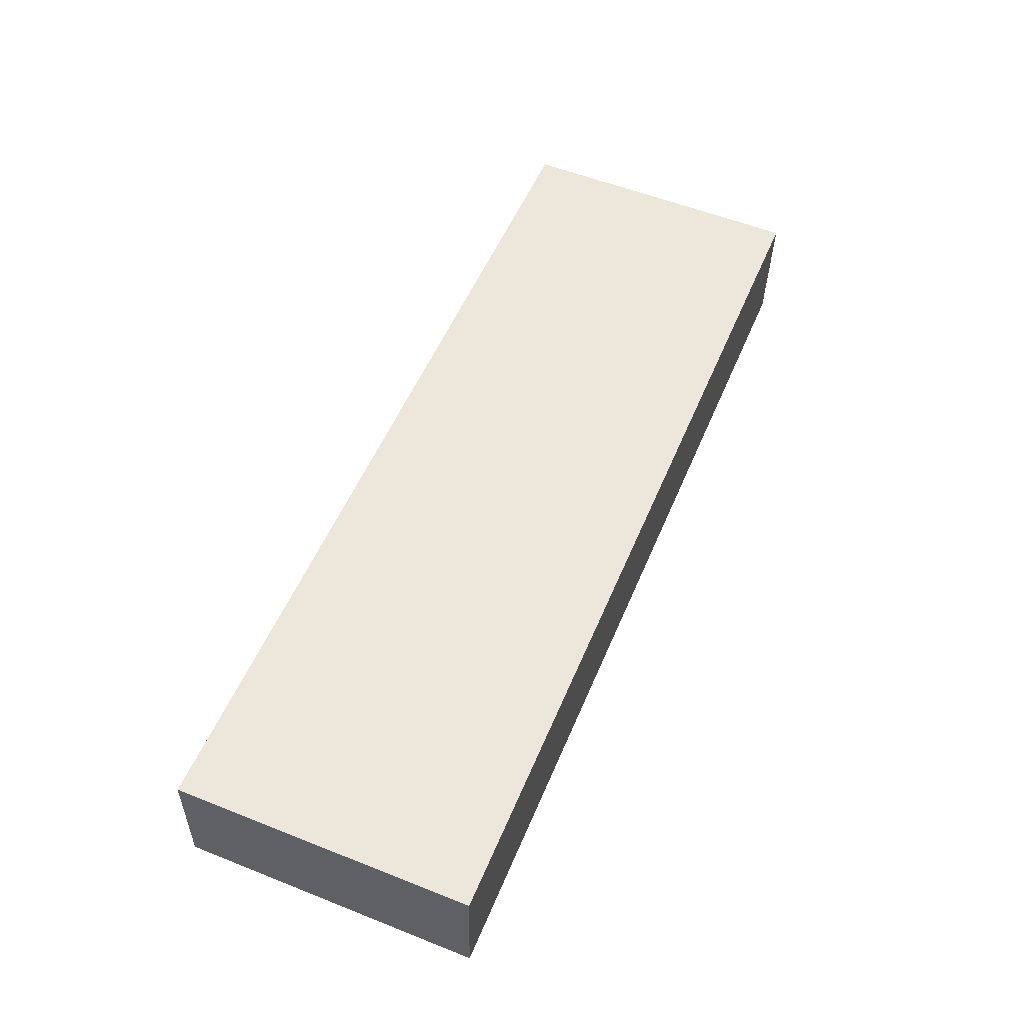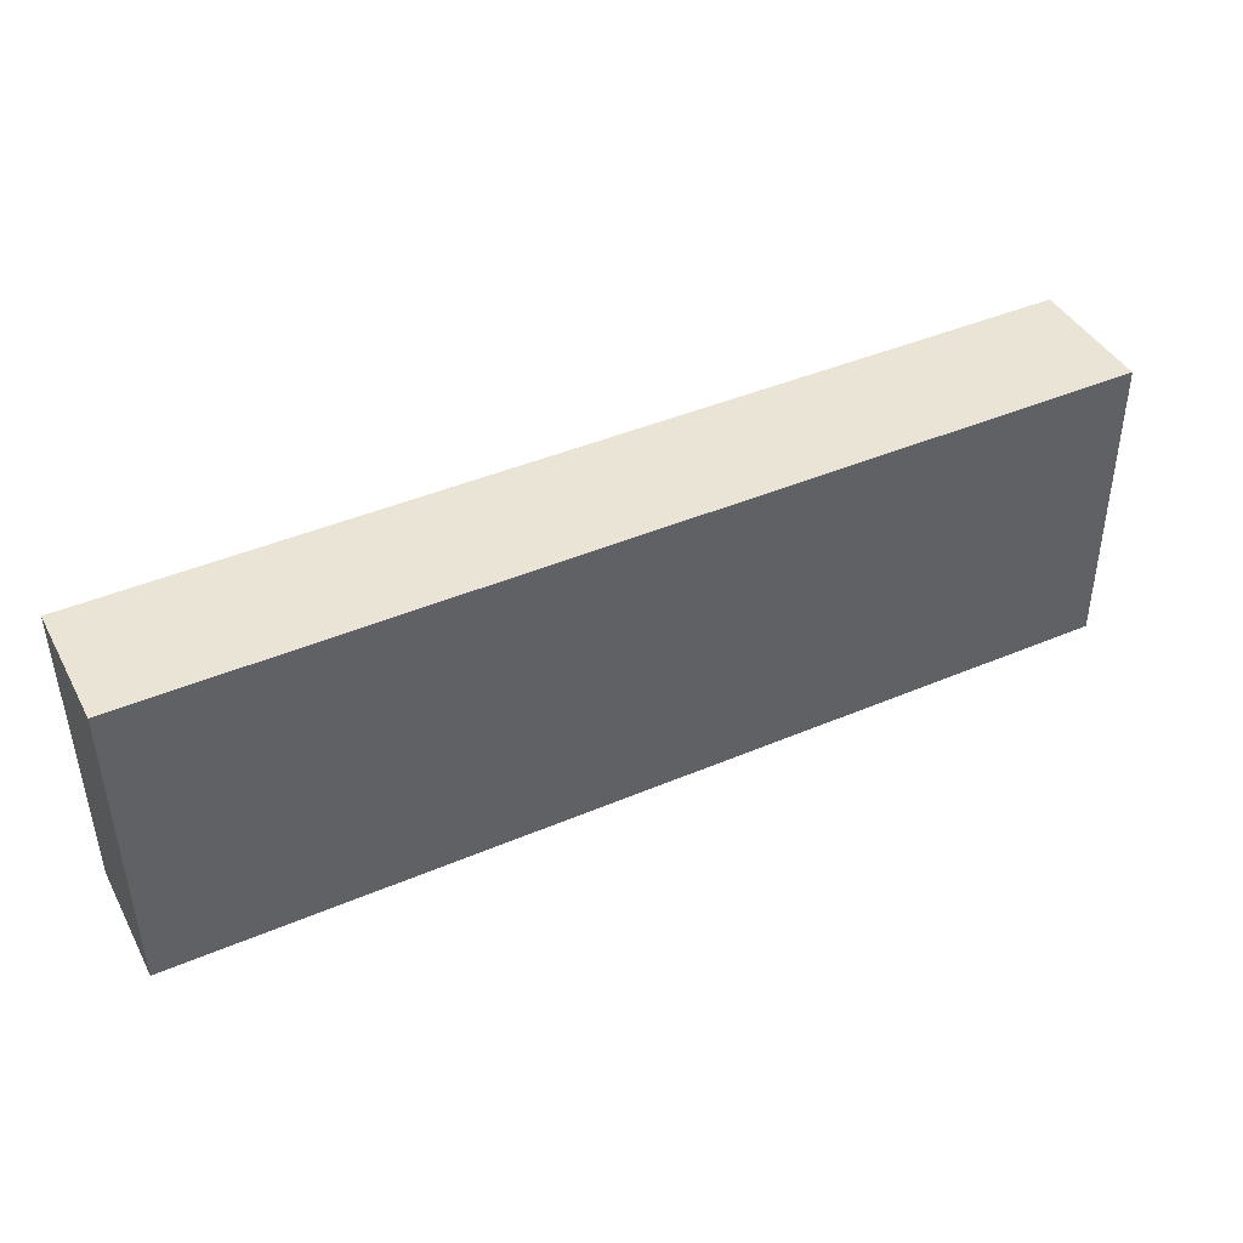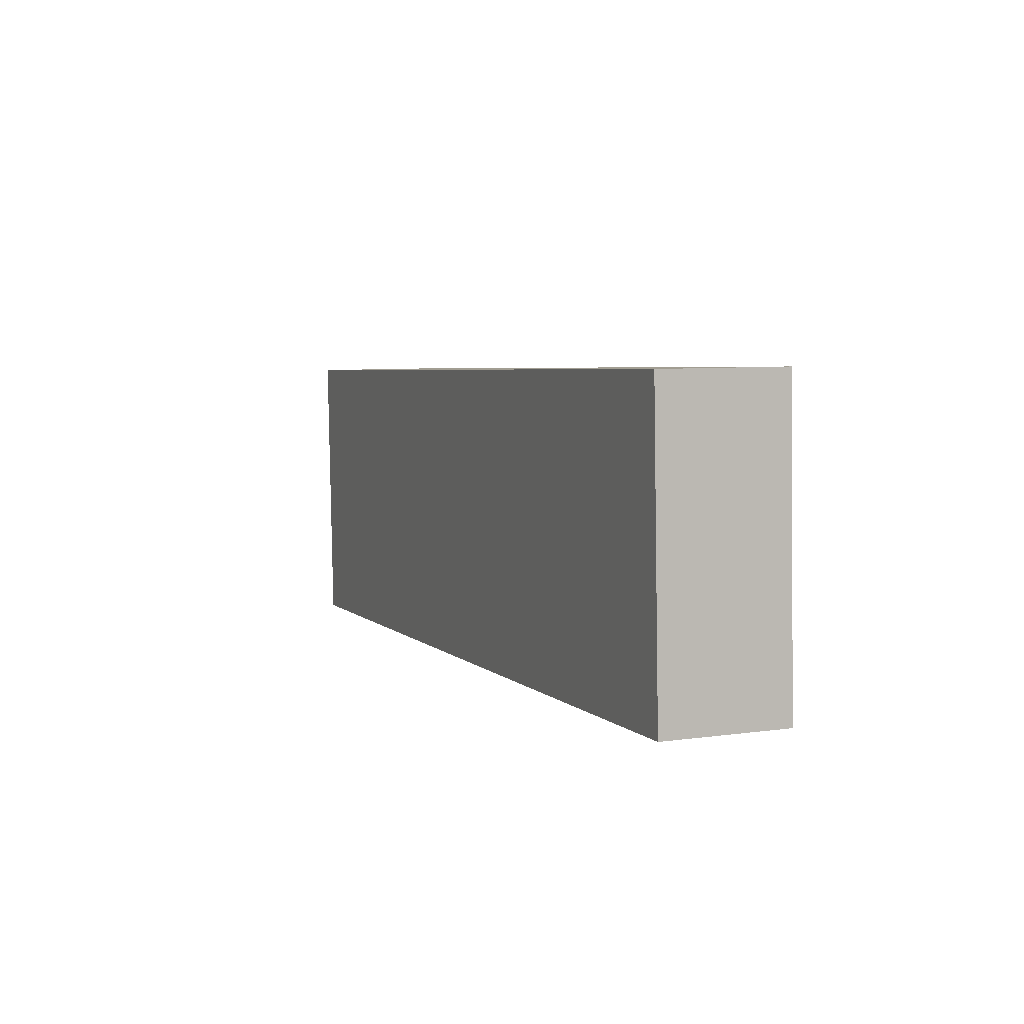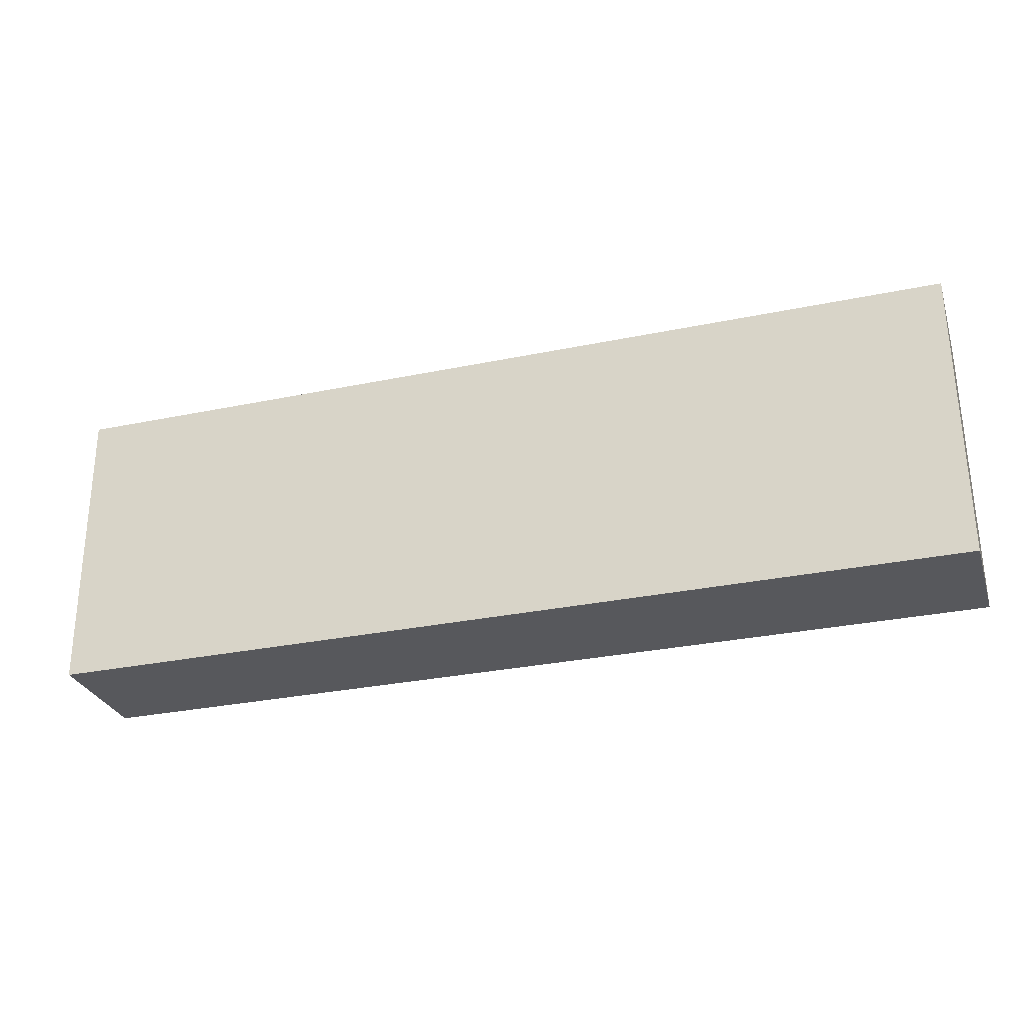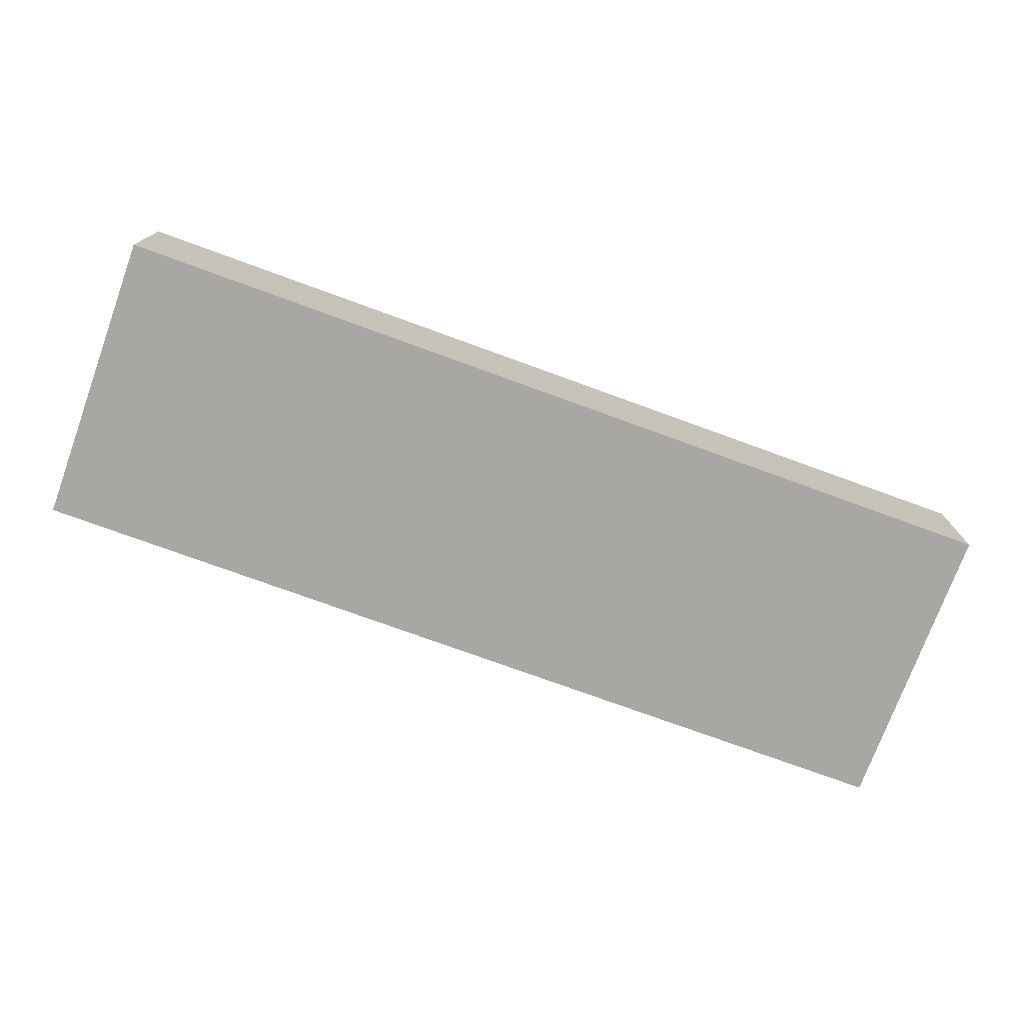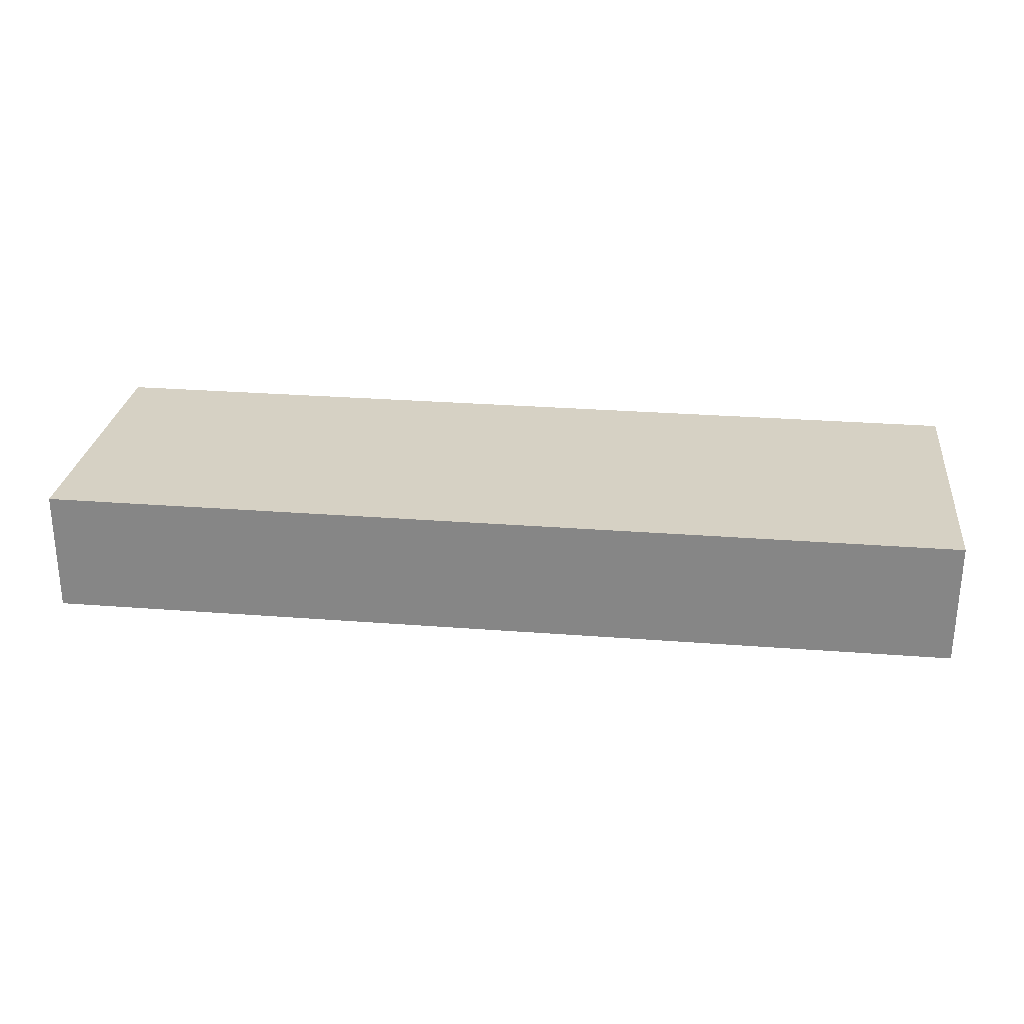
<metadata>
{"format":"obj","ext":"obj","renderer":"f3d","projection":"perspective","resolution":1024,"background":"white","views":[{"elev":53.6,"azim":112.5,"up":"+Y"},{"elev":43.5,"azim":-26.6,"up":"+Z"},{"elev":4.4,"azim":-111.8,"up":"+Z"},{"elev":-29.7,"azim":-163.0,"up":"+Z"},{"elev":-75.6,"azim":160.0,"up":"+Y"},{"elev":28.0,"azim":6.7,"up":"+Y"}]}
</metadata>
<code>
g Mesh
v -0.2413 -0.05742 0.0001116
v -0.2413 -0.05473 0.1547
v 0.2395 -0.05473 0.1547
v 0.2395 -0.05742 0.0001117
v -0.2413 0.006886 -0.001011
v -0.2413 -0.05742 0.0001116
v 0.2395 -0.05742 0.0001117
v 0.2395 0.006886 -0.001011
v 0.2395 0.006886 -0.001011
v 0.2395 -0.05742 0.0001117
v 0.2395 -0.05473 0.1547
v 0.2395 0.009584 0.1535
v 0.2395 0.009584 0.1535
v 0.2395 -0.05473 0.1547
v -0.2413 -0.05473 0.1547
v -0.2413 0.009584 0.1535
v -0.2413 0.009584 0.1535
v -0.2413 -0.05473 0.1547
v -0.2413 -0.05742 0.0001116
v -0.2413 0.006886 -0.001011
v -0.2413 0.006886 -0.001011
v 0.2395 0.006886 -0.001011
v 0.2395 0.009584 0.1535
v -0.2413 0.009584 0.1535
g Mesh_0
f 3 2 1
f 4 3 1
f 7 6 5
f 8 7 5
f 11 10 9
f 12 11 9
f 15 14 13
f 16 15 13
f 19 18 17
f 20 19 17
f 23 22 21
f 24 23 21

</code>
